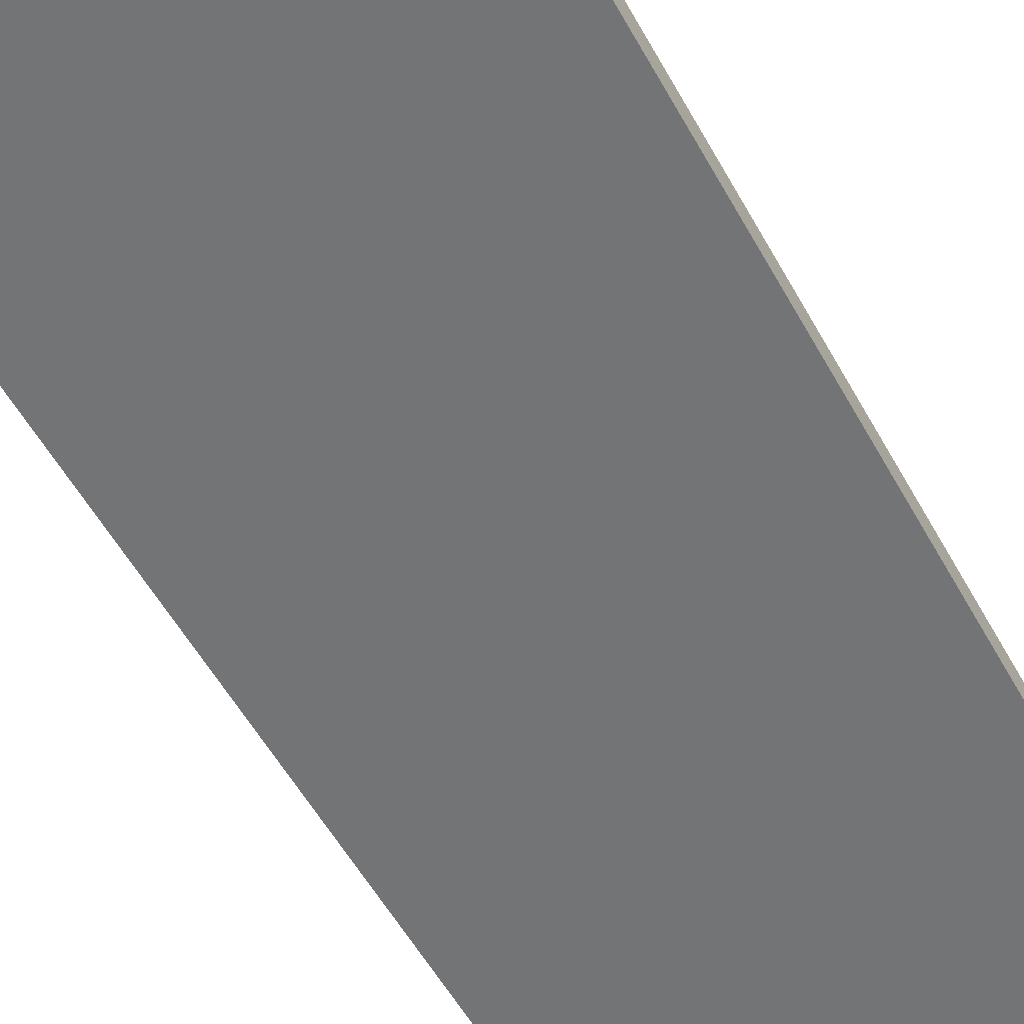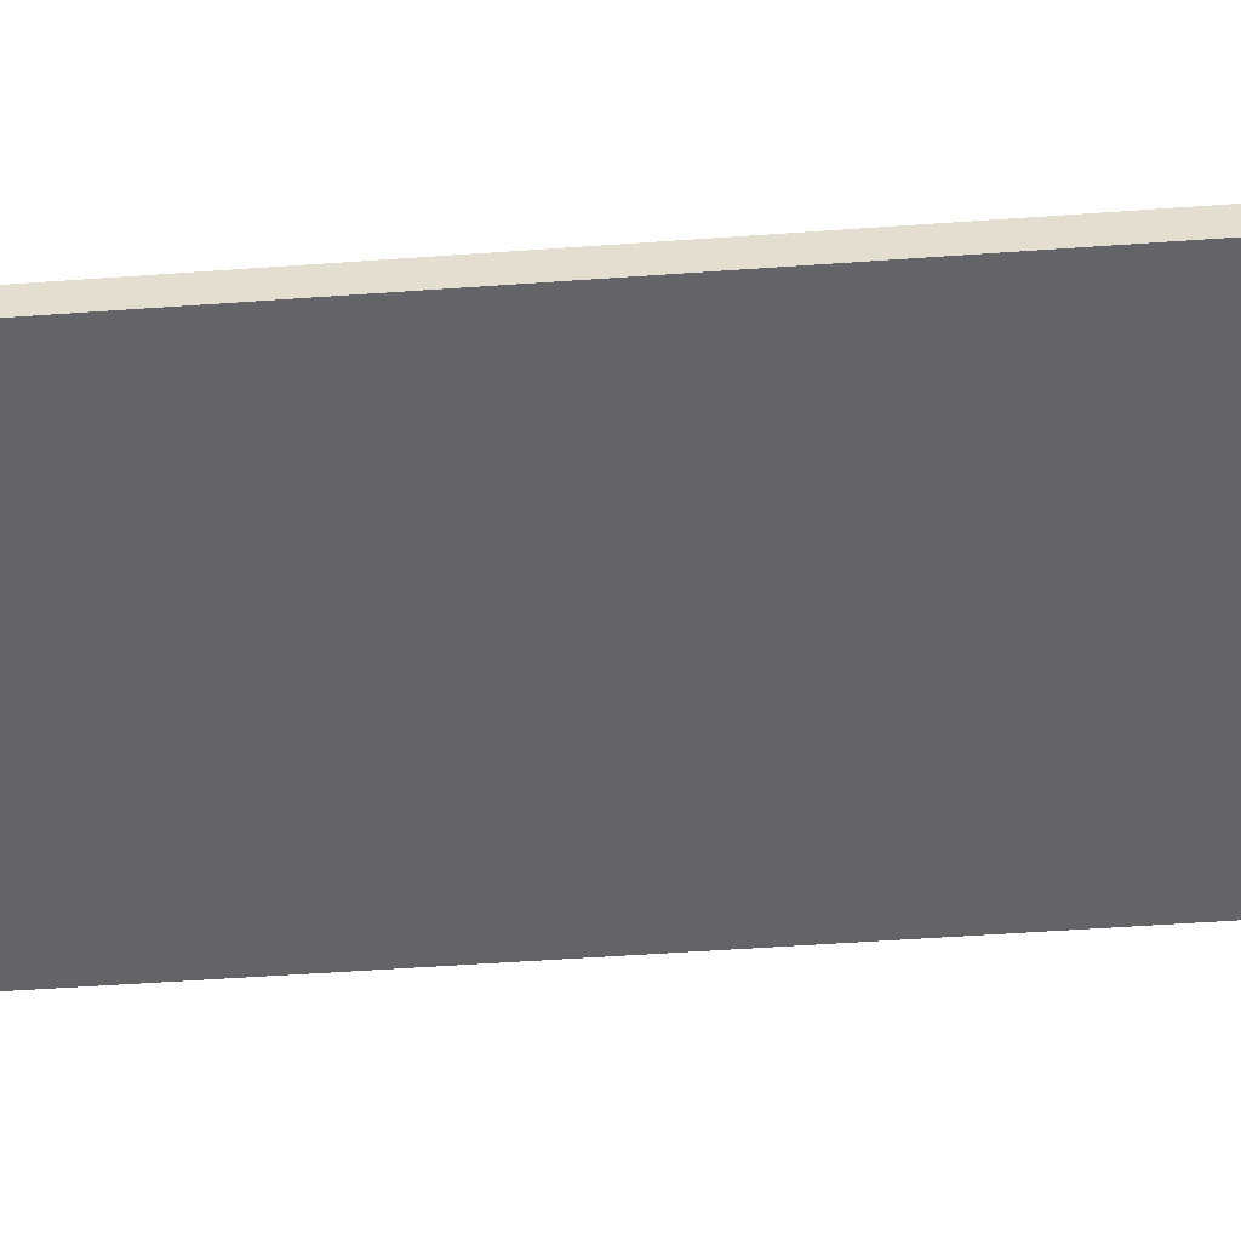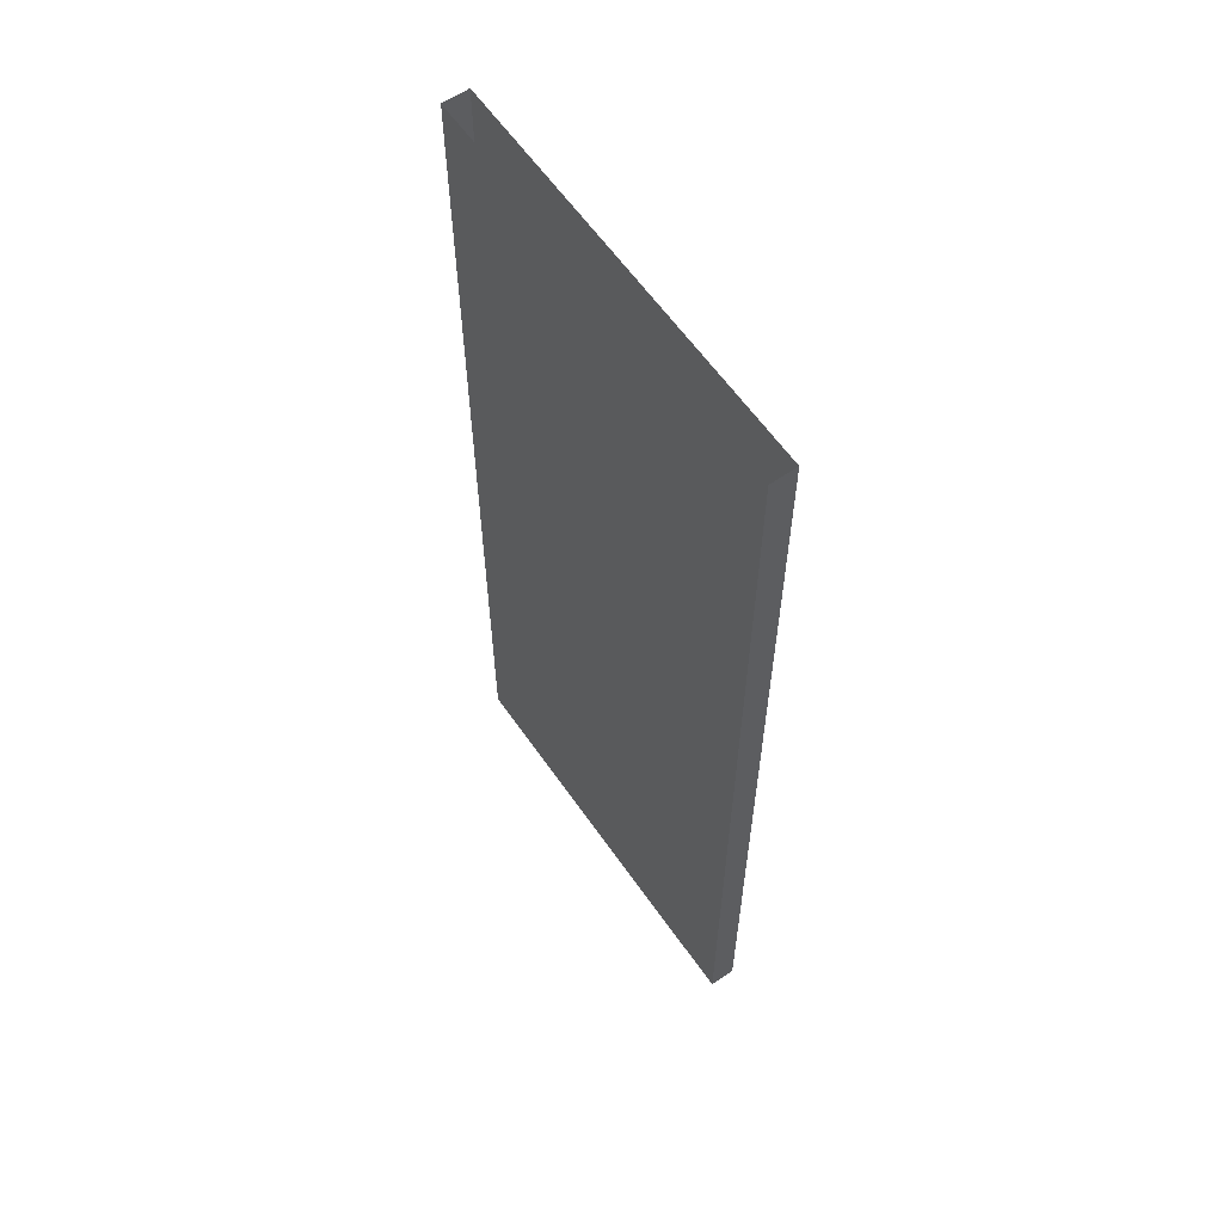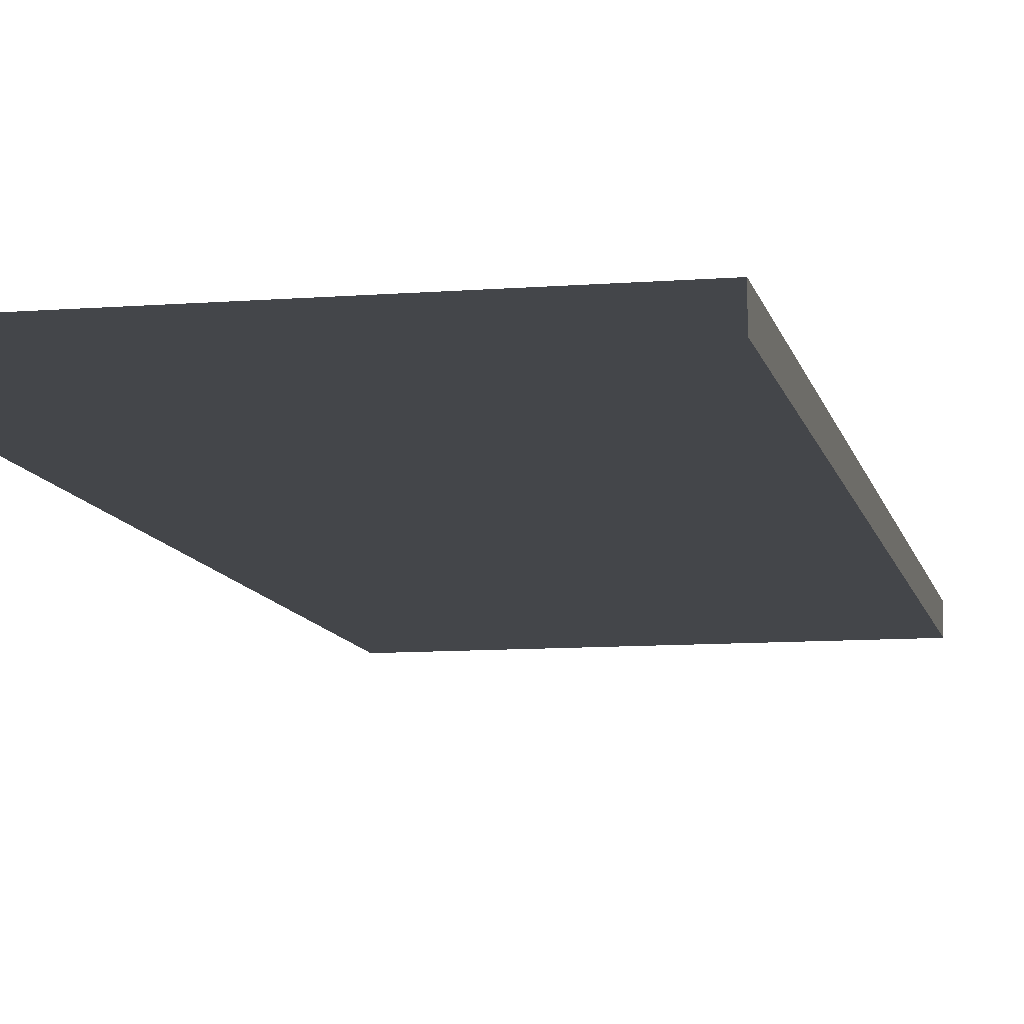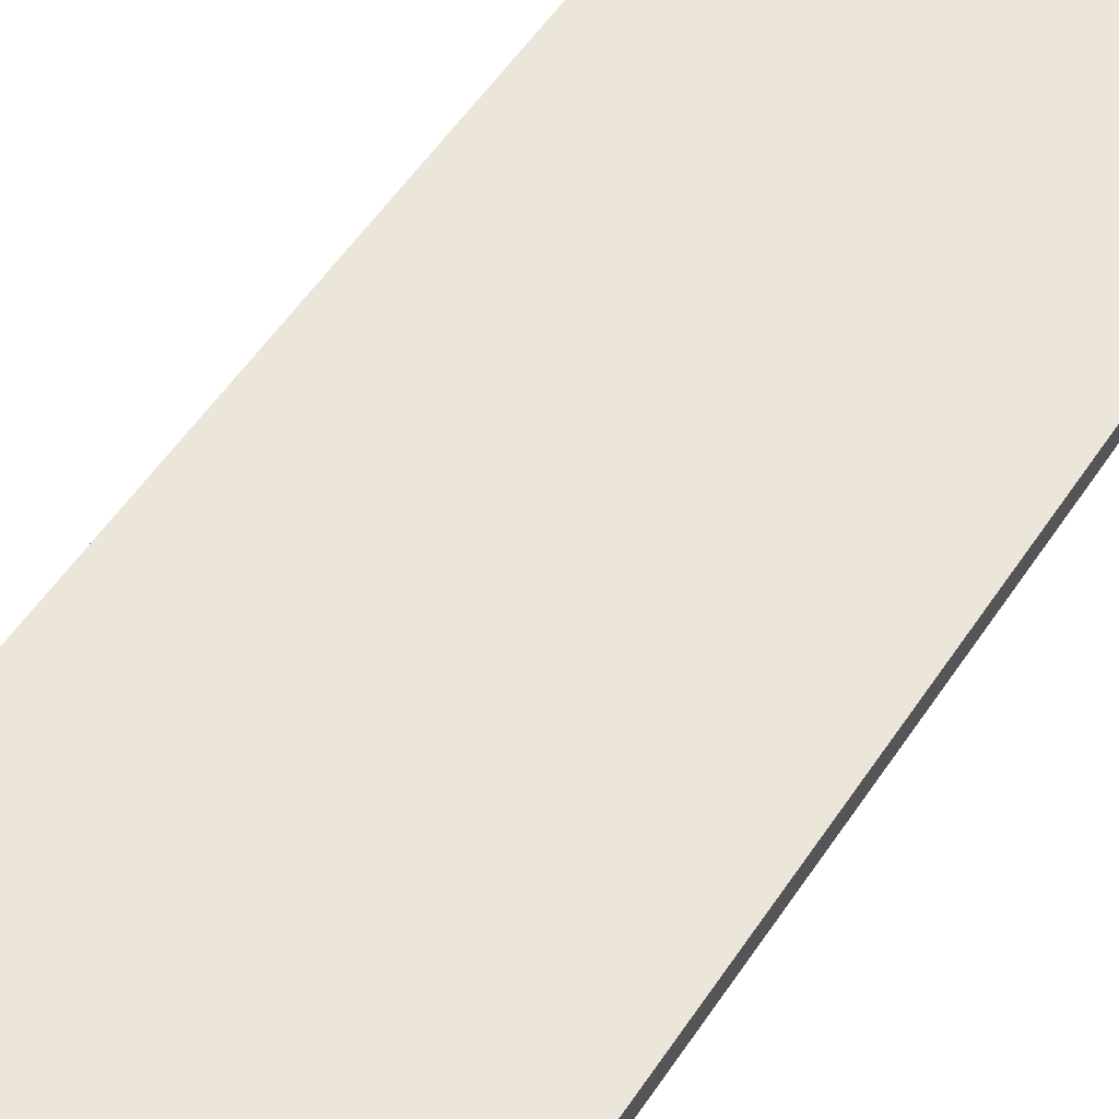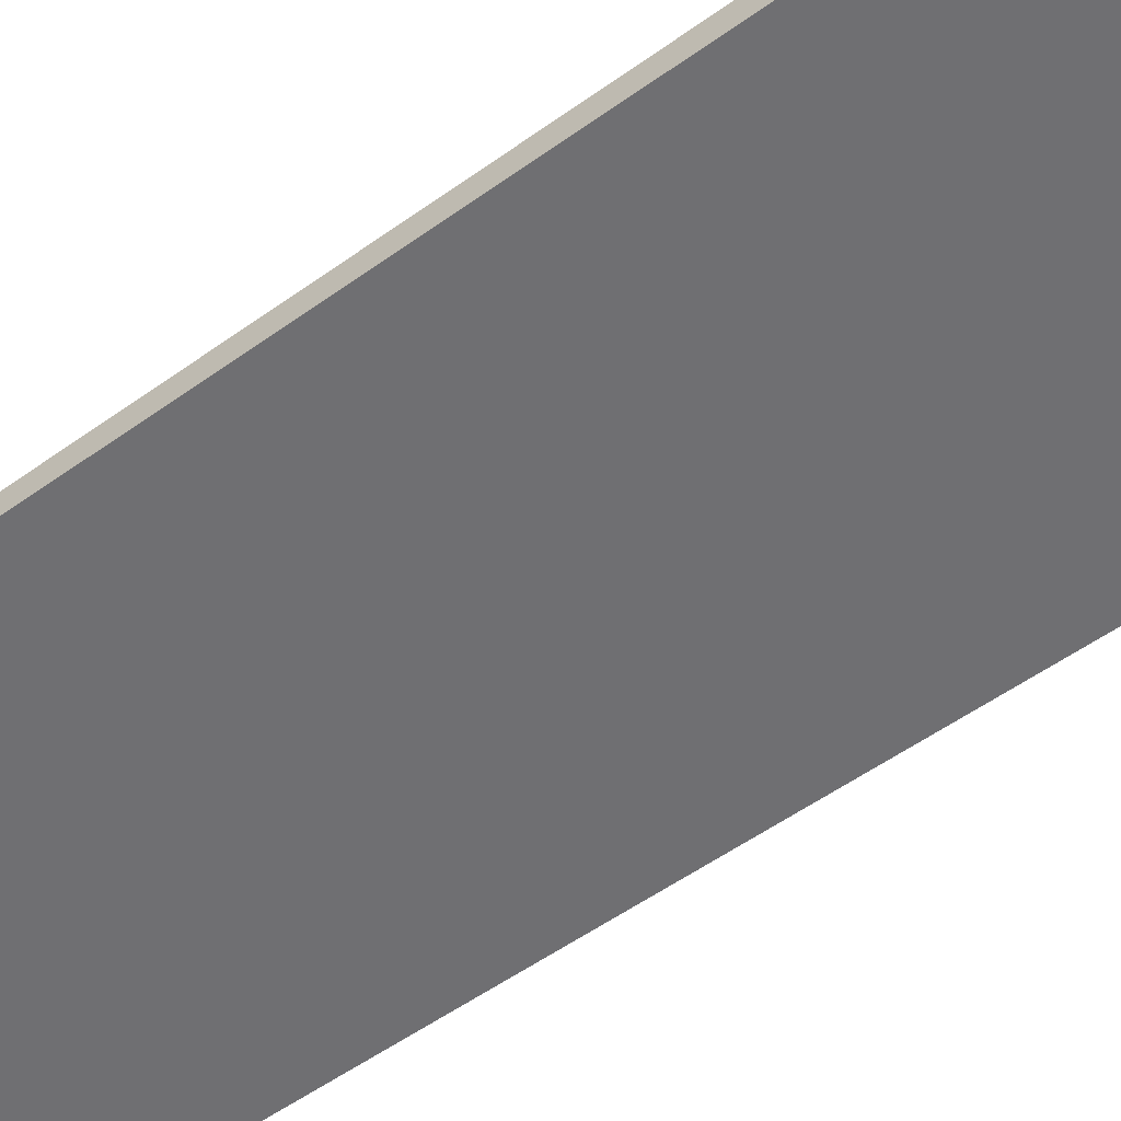
<metadata>
{"format":"obj","ext":"obj","renderer":"f3d","projection":"perspective","resolution":1024,"background":"white","views":[{"elev":-56.1,"azim":-151.2,"up":"+Y"},{"elev":-51.1,"azim":-85.5,"up":"+Y"},{"elev":61.0,"azim":-124.8,"up":"+Z"},{"elev":-9.7,"azim":-168.4,"up":"+Y"},{"elev":57.4,"azim":-146.2,"up":"+Y"},{"elev":-54.7,"azim":-52.8,"up":"+Y"}]}
</metadata>
<code>
v -4.98e-06 -0.3 0
v -13.28 -0.3 -32
v 13.28 -0.3 -32
v 9.96 -0.3 0
v -9.96 -0.3 2e-06
v -13.28 -0.3 4e-06
v 13.28 -0.3 0
v -9.96 -0.3 32
v -13.28 -0.3 32
v 1.992e-05 -0.3 32
v 9.96 -0.3 32
v 13.28 -0.3 32
v 13.28 -2 -32
v 13.28 -2 0
v 13.28 -2 32
v -13.28 -2 -32
v -13.28 -2 0
v -13.28 -2 32
v -13.28 -0.3 -32
v -13.28 -0.3 0
v 13.28 -0.3 0
v 13.28 -0.3 32
v 13.28 -0.3 -32
v 13.28 -2 0
v 13.28 -2 32
v -13.28 -2 0
v -13.28 -2 32
v -13.28 -0.3 32
v 13.28 -2 -32
v -13.28 -2 -32
g br4ElevatedNode
f 1 3 2
f 3 1 4
f 1 2 5
f 2 6 5
f 7 3 4
f 5 6 8
f 6 9 8
f 10 5 8
f 10 1 5
f 1 10 11
f 4 1 11
f 12 4 11
f 12 7 4
f 21 22 15
f 23 21 14
f 24 25 18
f 13 24 17
f 26 27 28
f 16 26 20
f 21 15 14
f 23 14 29
f 24 18 17
f 13 17 30
f 26 28 20
f 16 20 19

</code>
